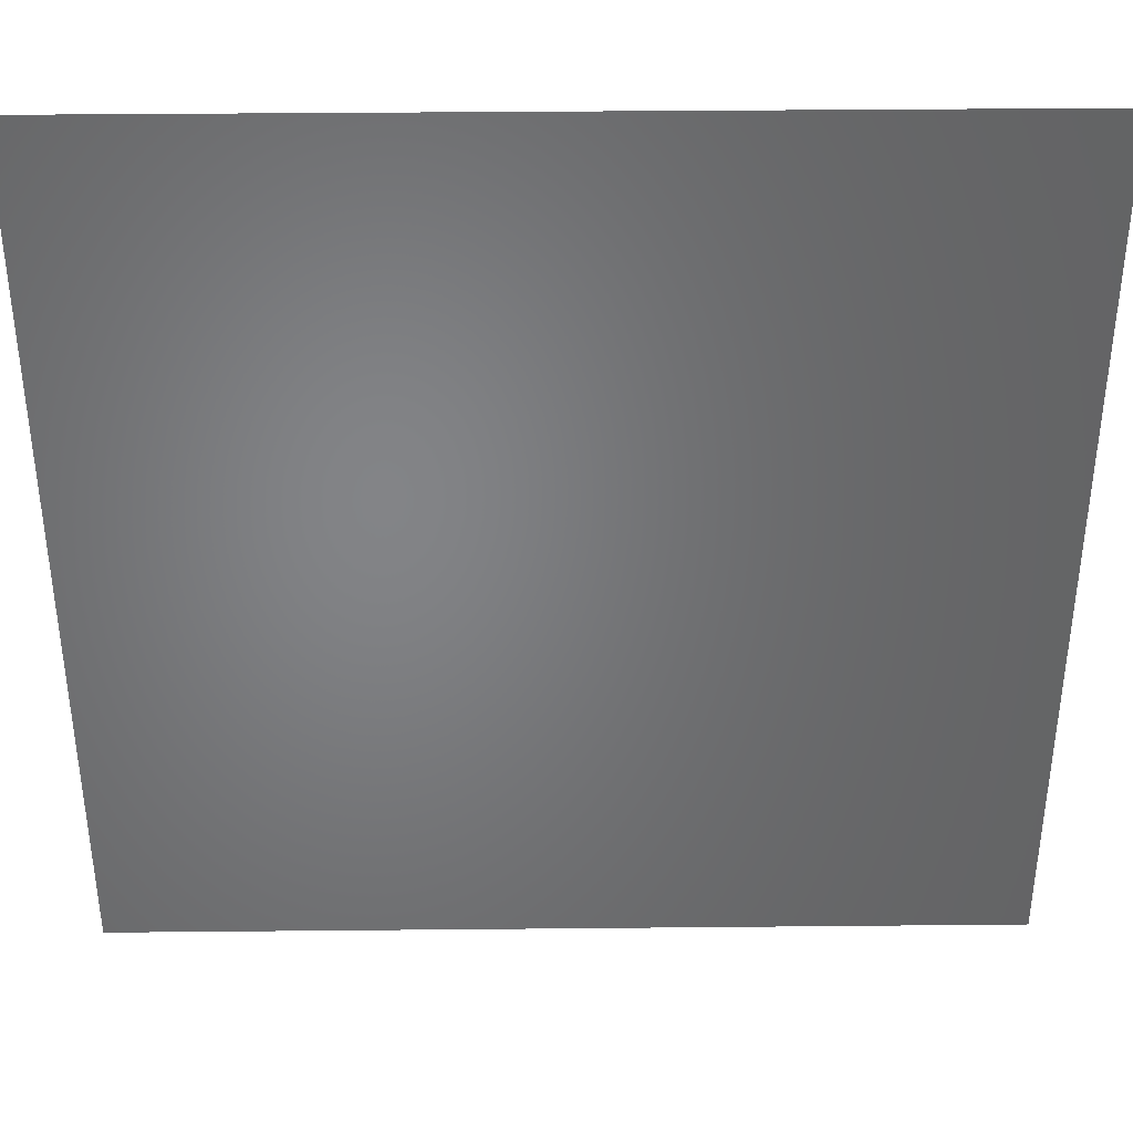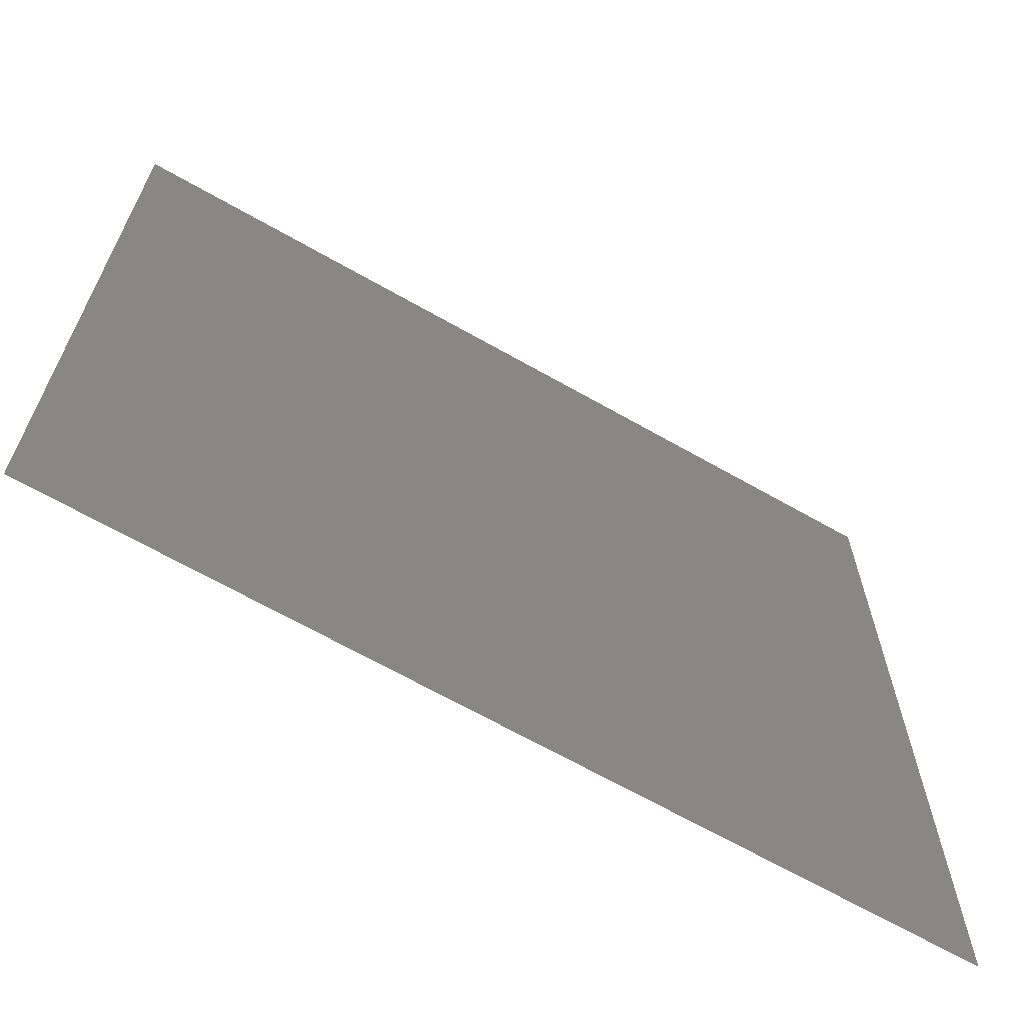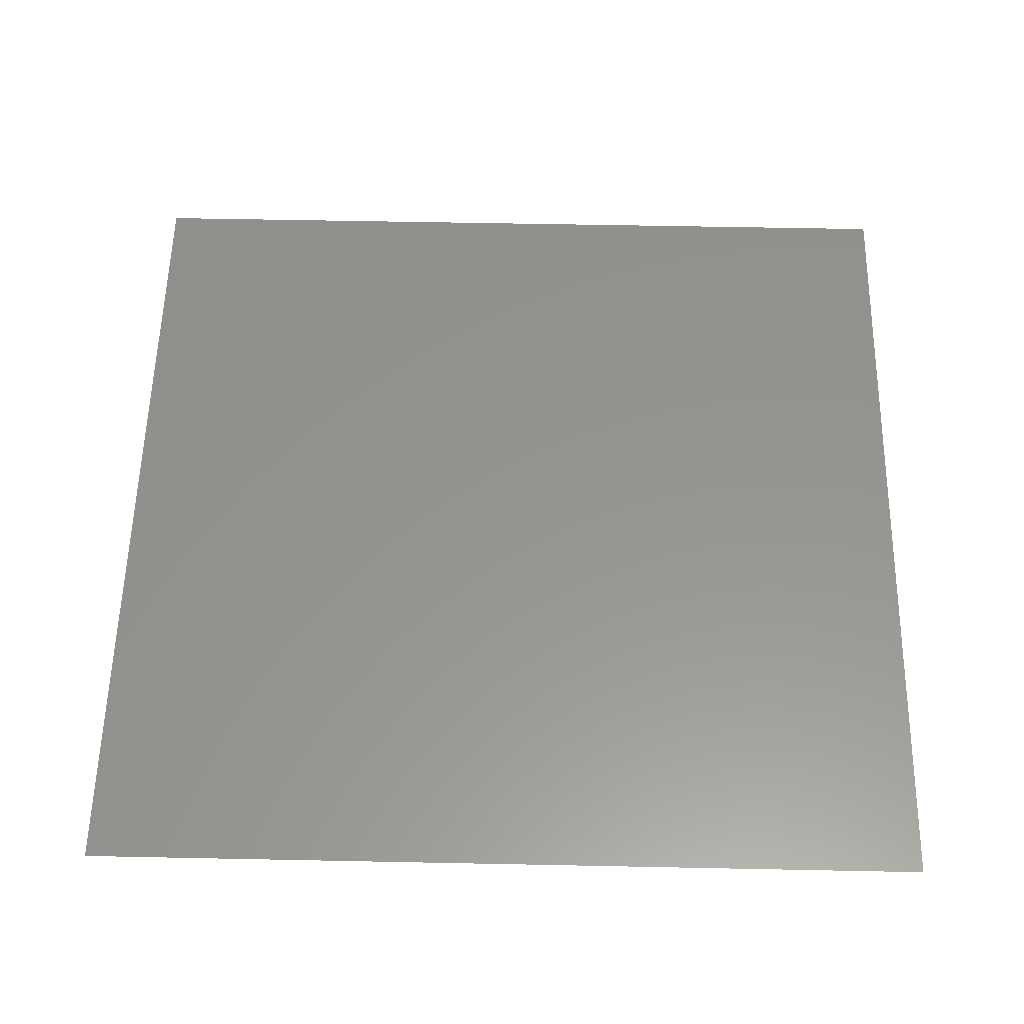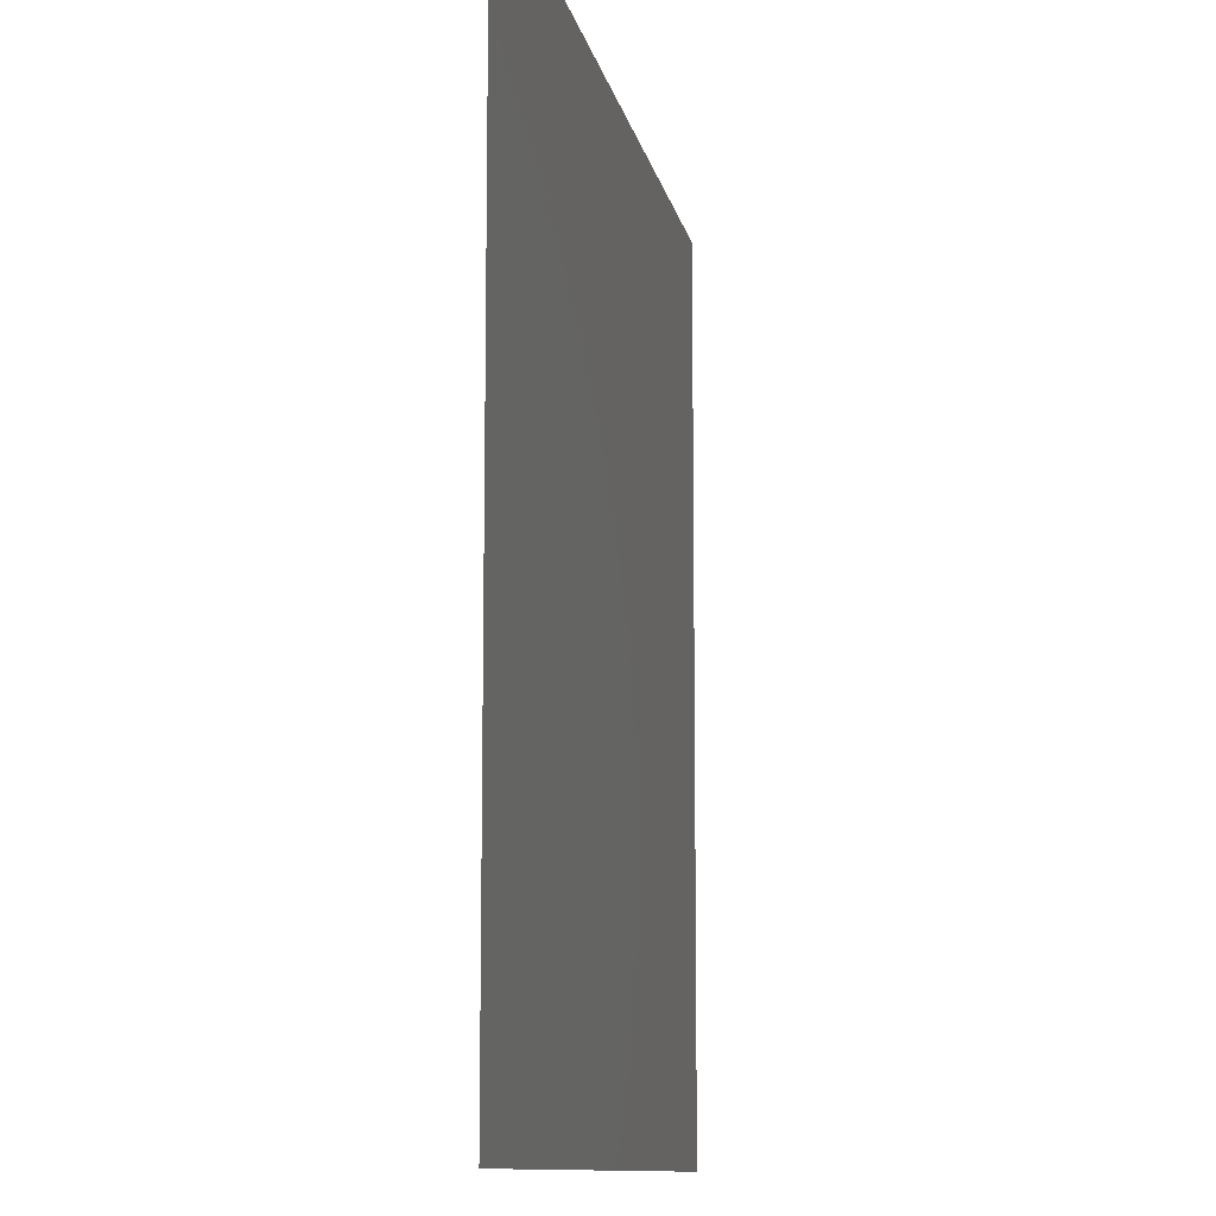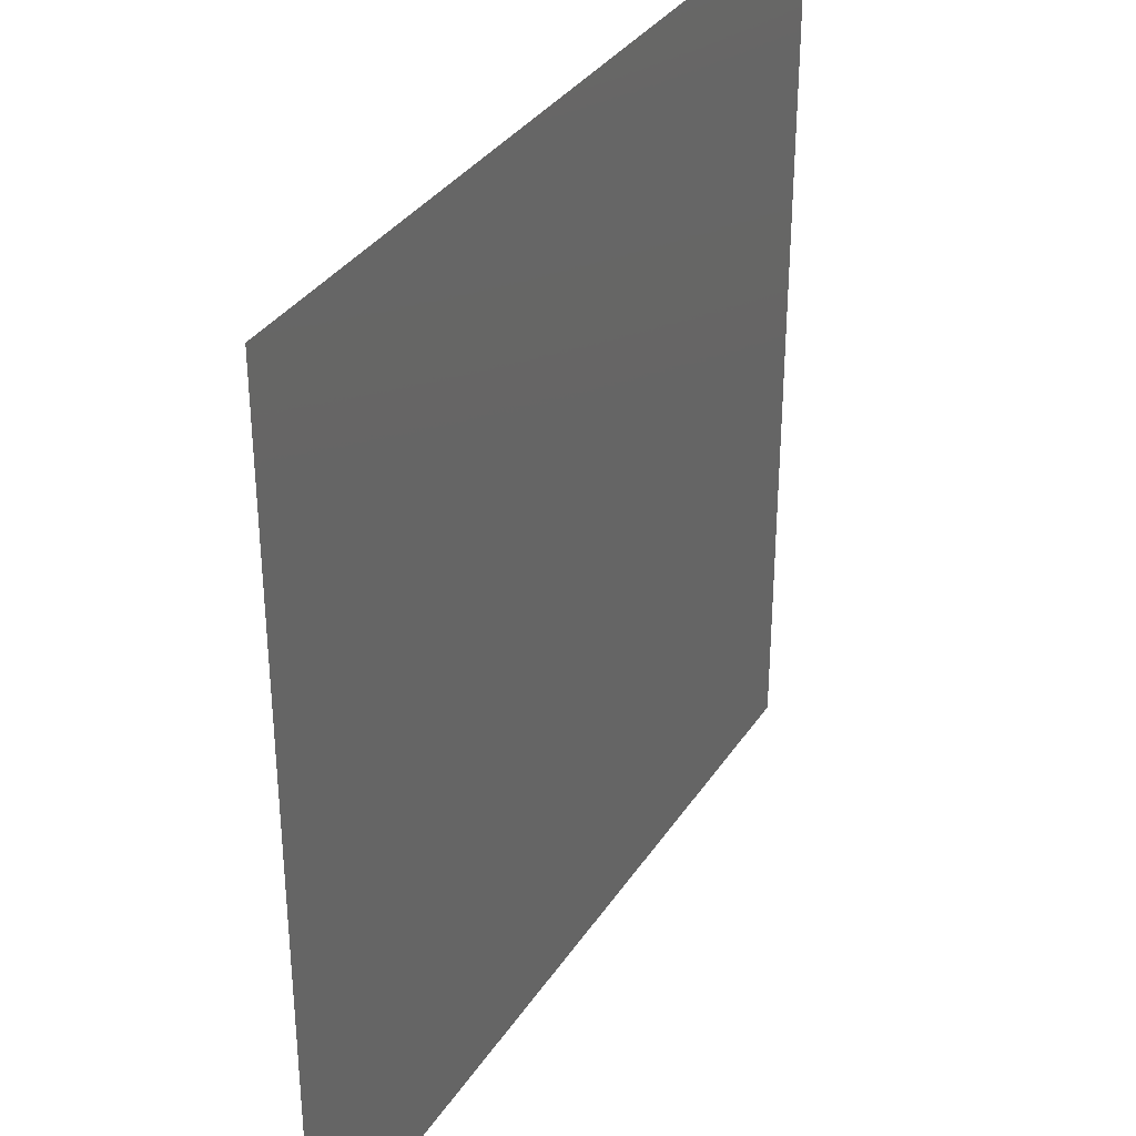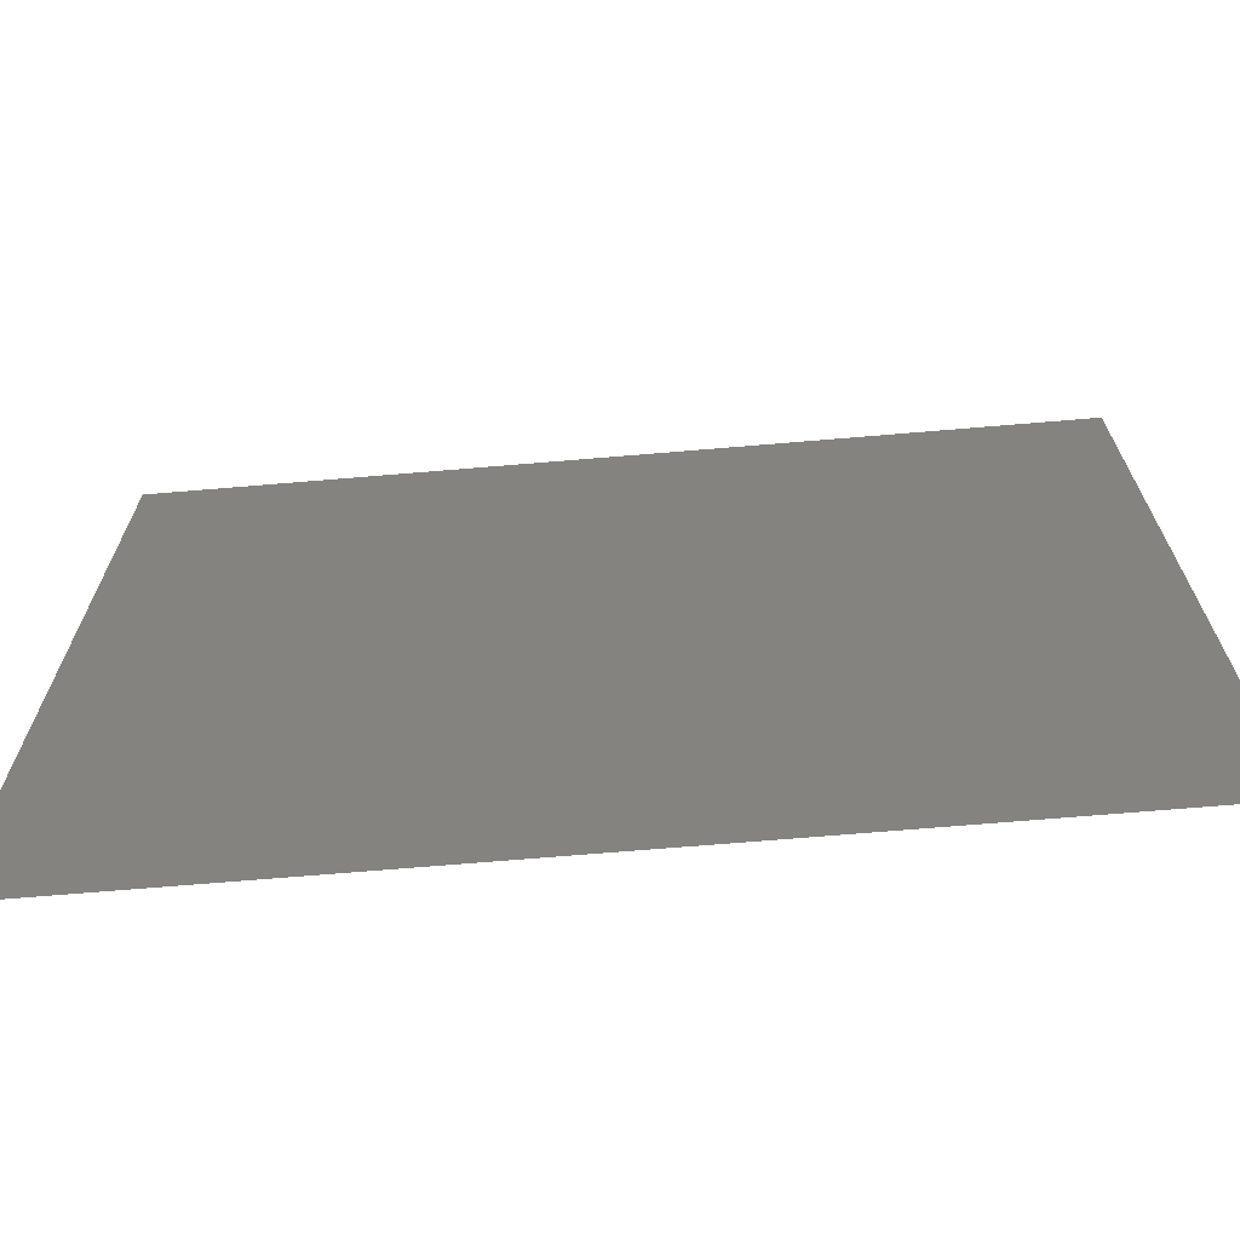
<metadata>
{"format":"stl","ext":"stl","renderer":"f3d","projection":"perspective","resolution":1024,"background":"white","views":[{"elev":38.5,"azim":-0.7,"up":"+Y"},{"elev":-67.0,"azim":150.3,"up":"+Y"},{"elev":57.1,"azim":-88.8,"up":"+Z"},{"elev":-10.7,"azim":-79.4,"up":"+Y"},{"elev":34.2,"azim":-61.5,"up":"+Y"},{"elev":-70.1,"azim":-175.2,"up":"+Y"}]}
</metadata>
<code>
# stl→obj: 4 verts, 2 faces
v -0.05 0.05 0
v 0 0.05 0
v -0.05 0 0
v 0 0 0
f 1 2 3
f 2 4 3

</code>
